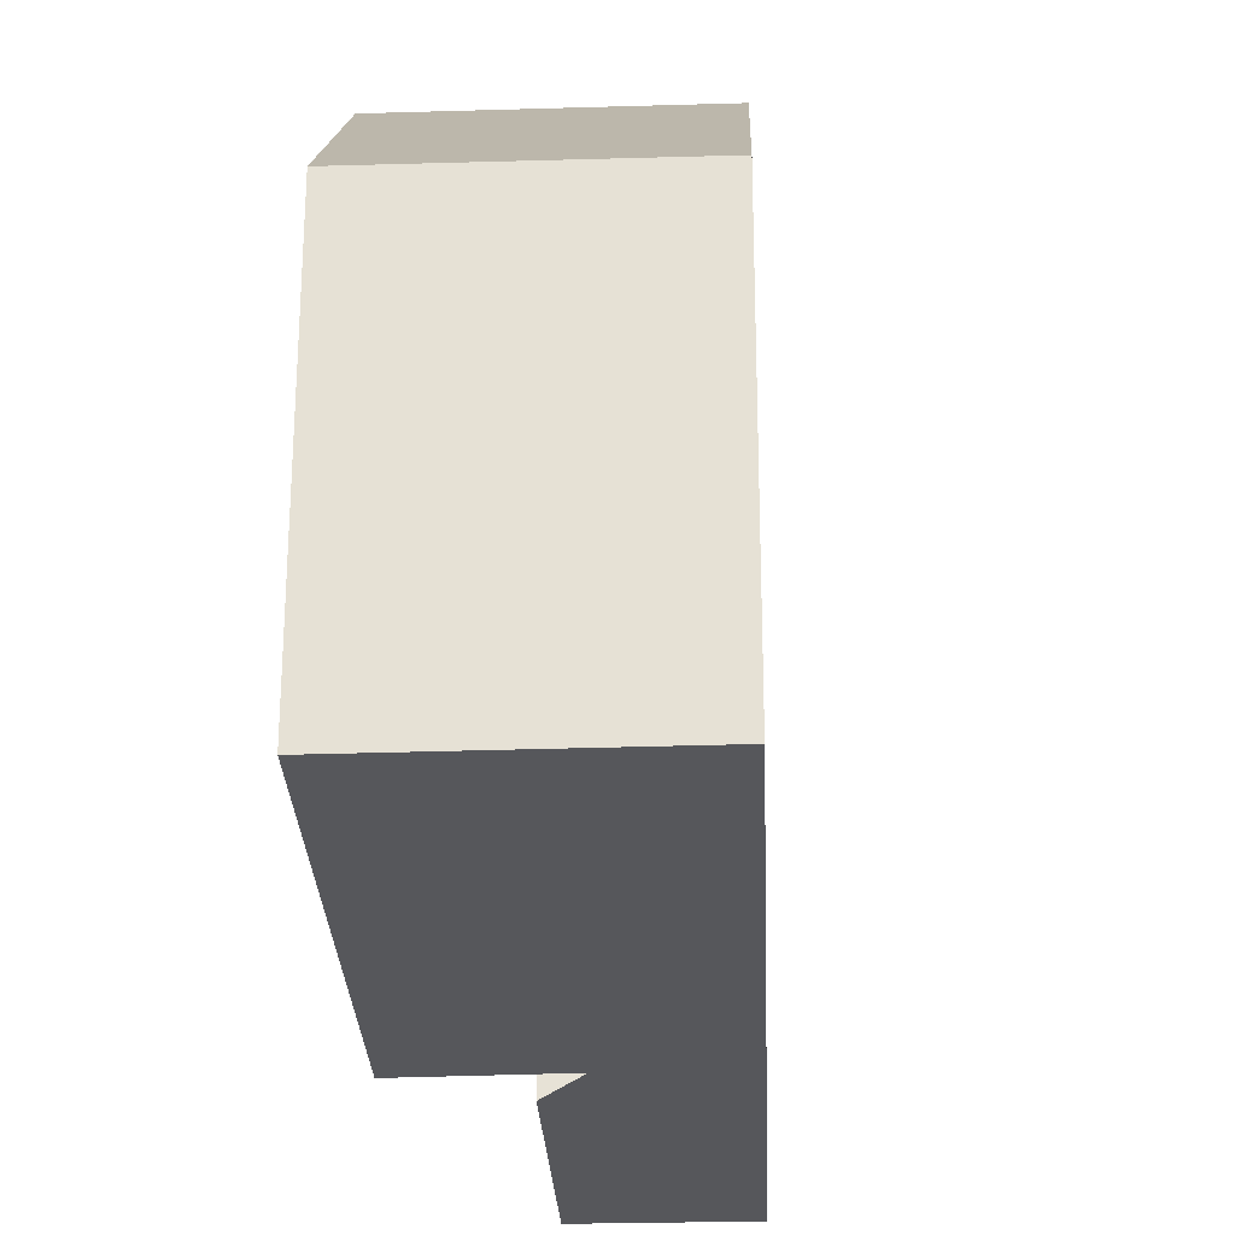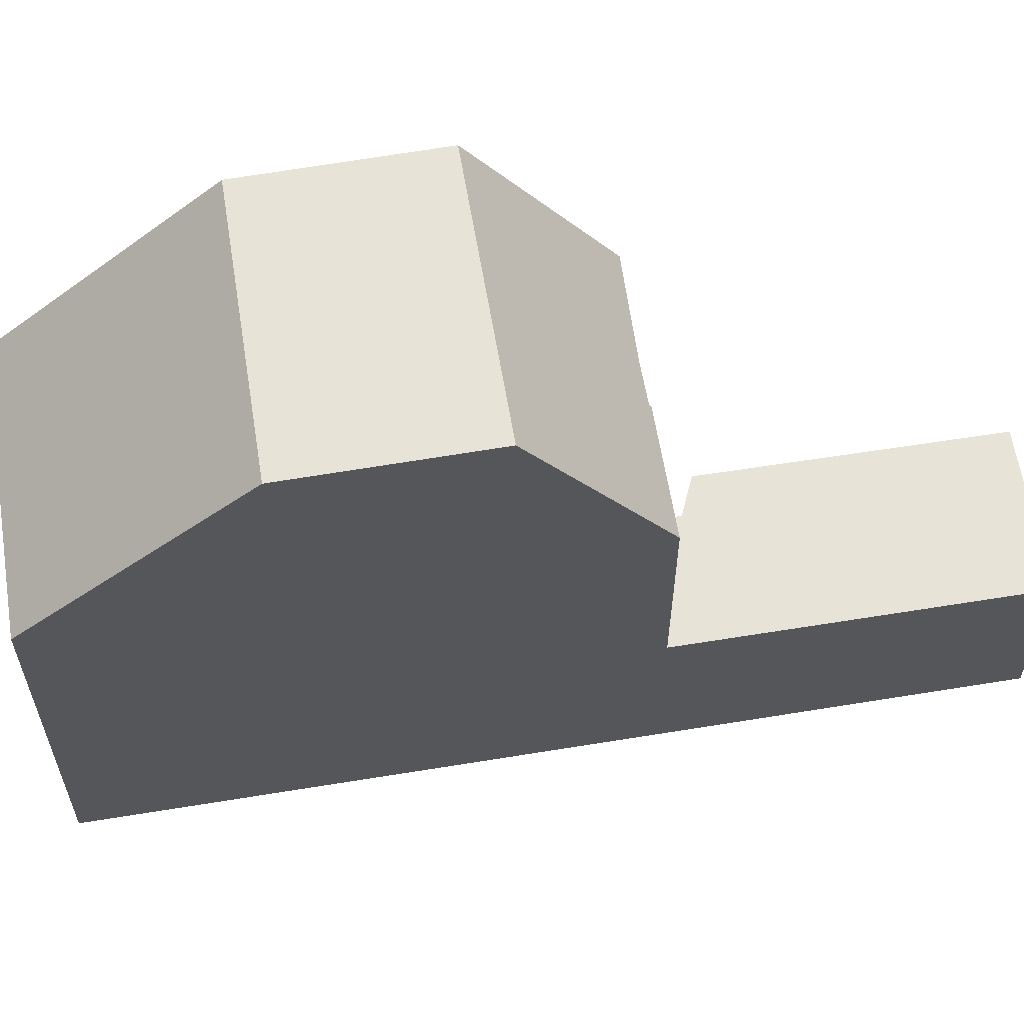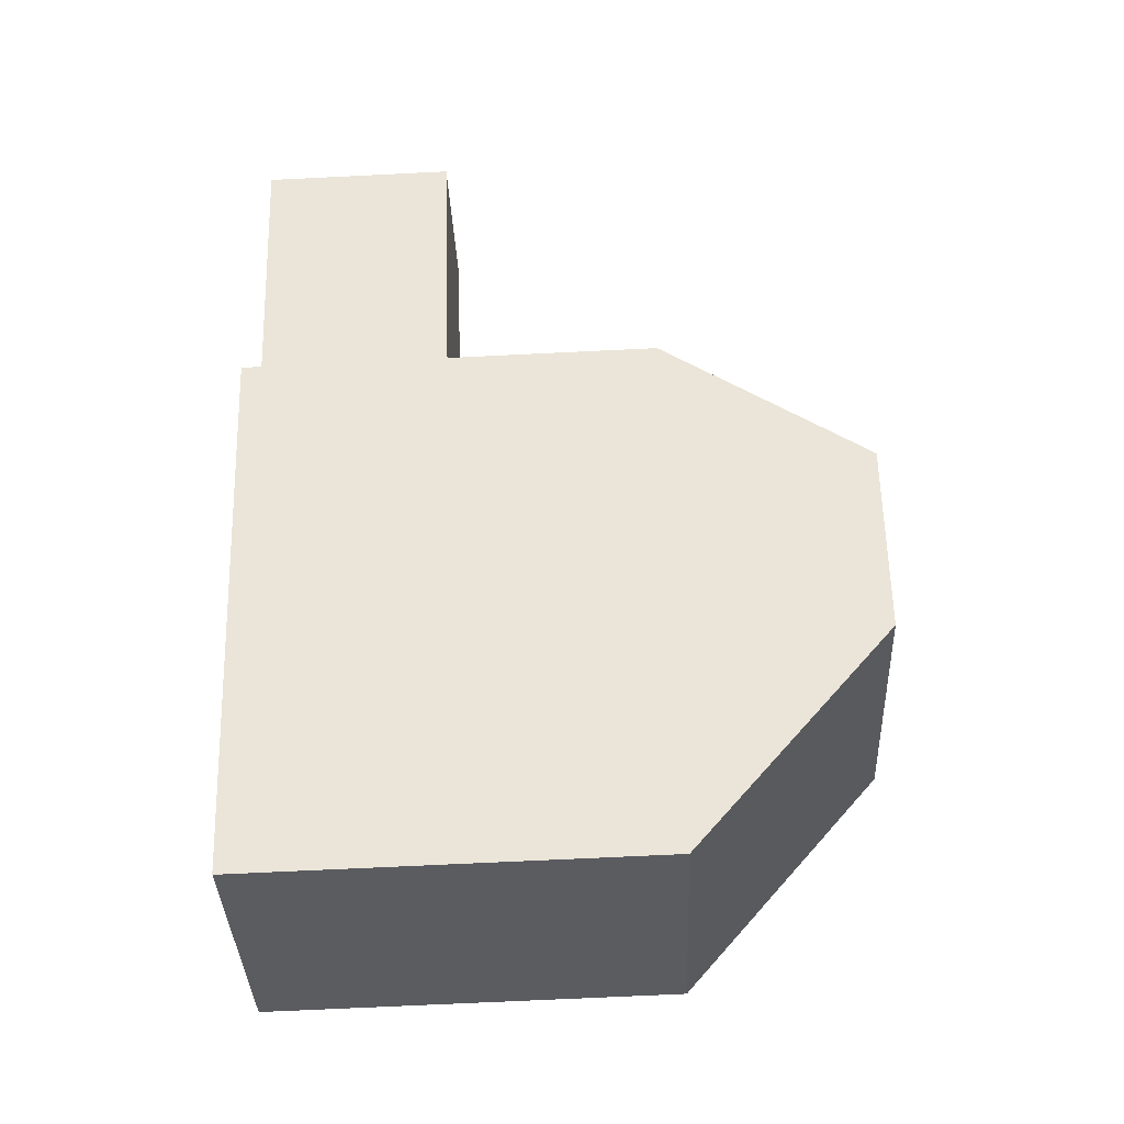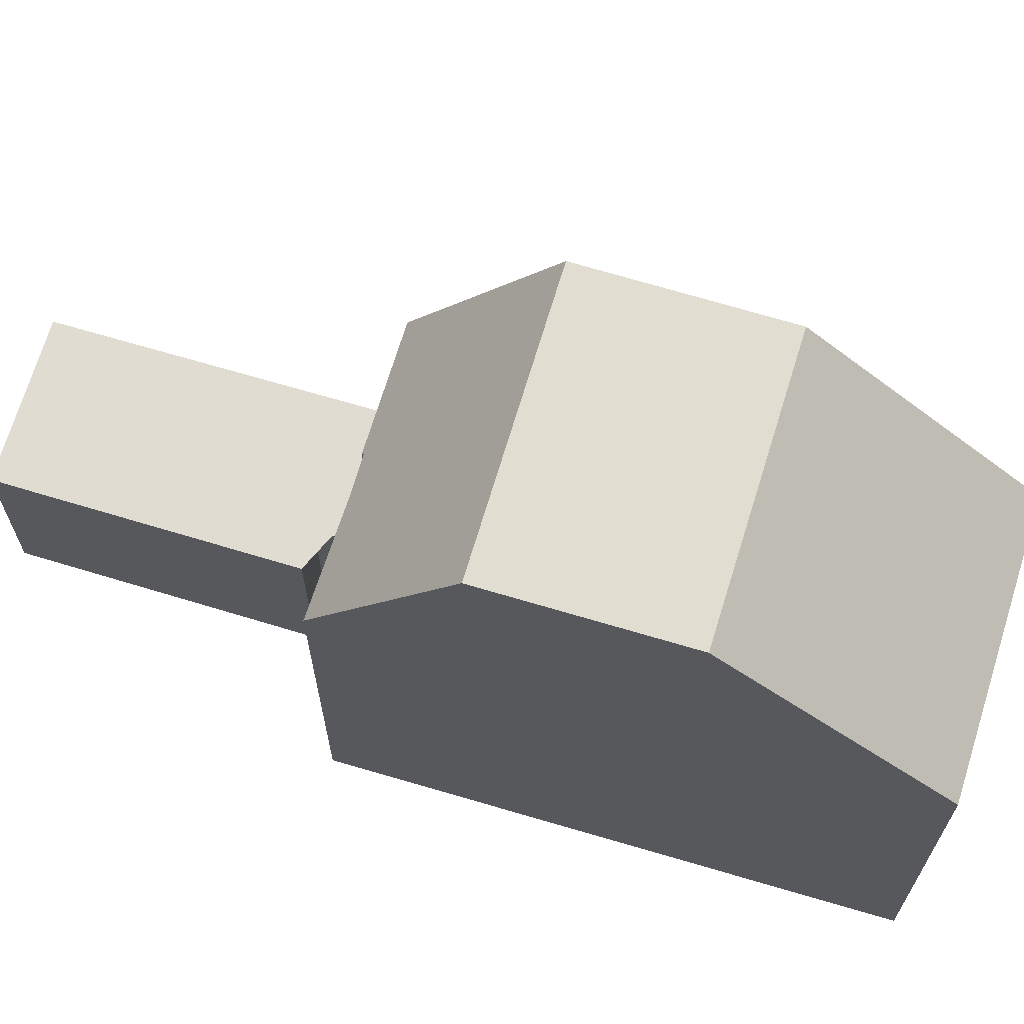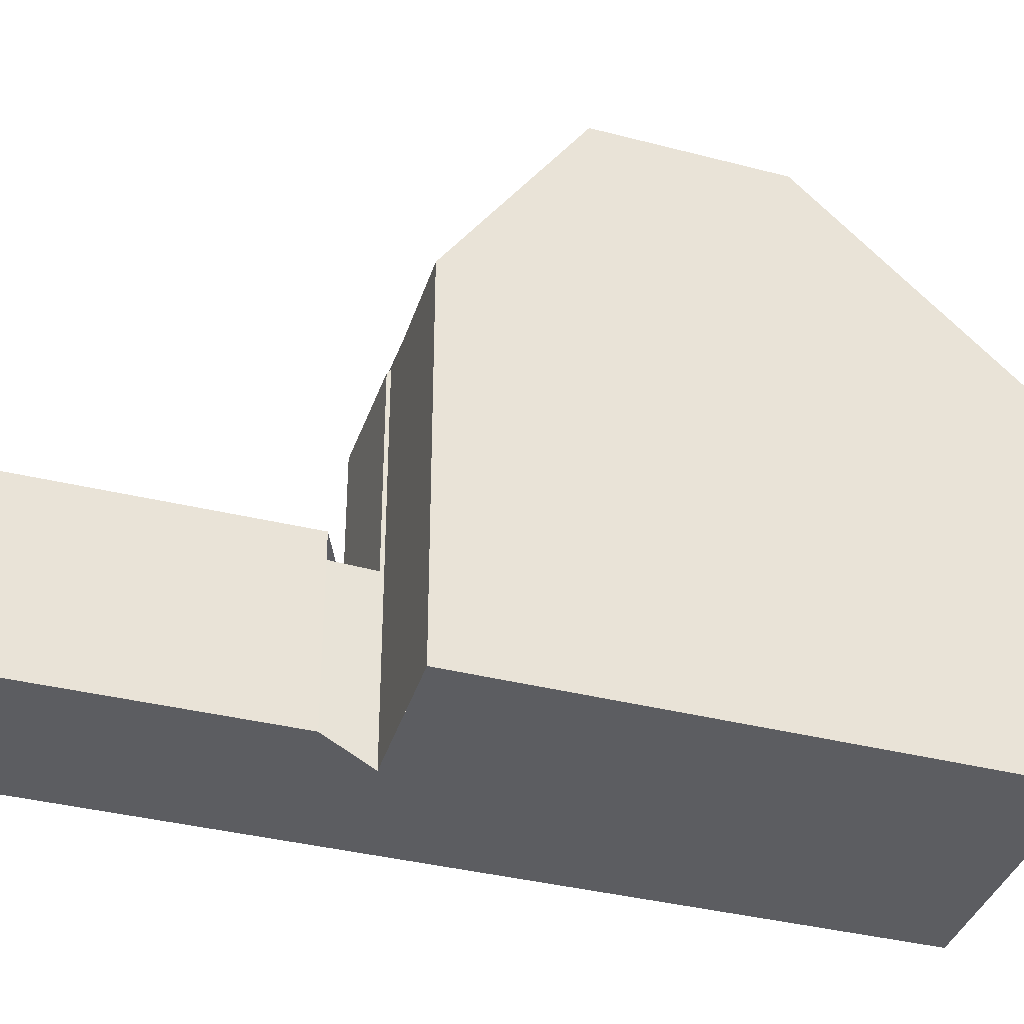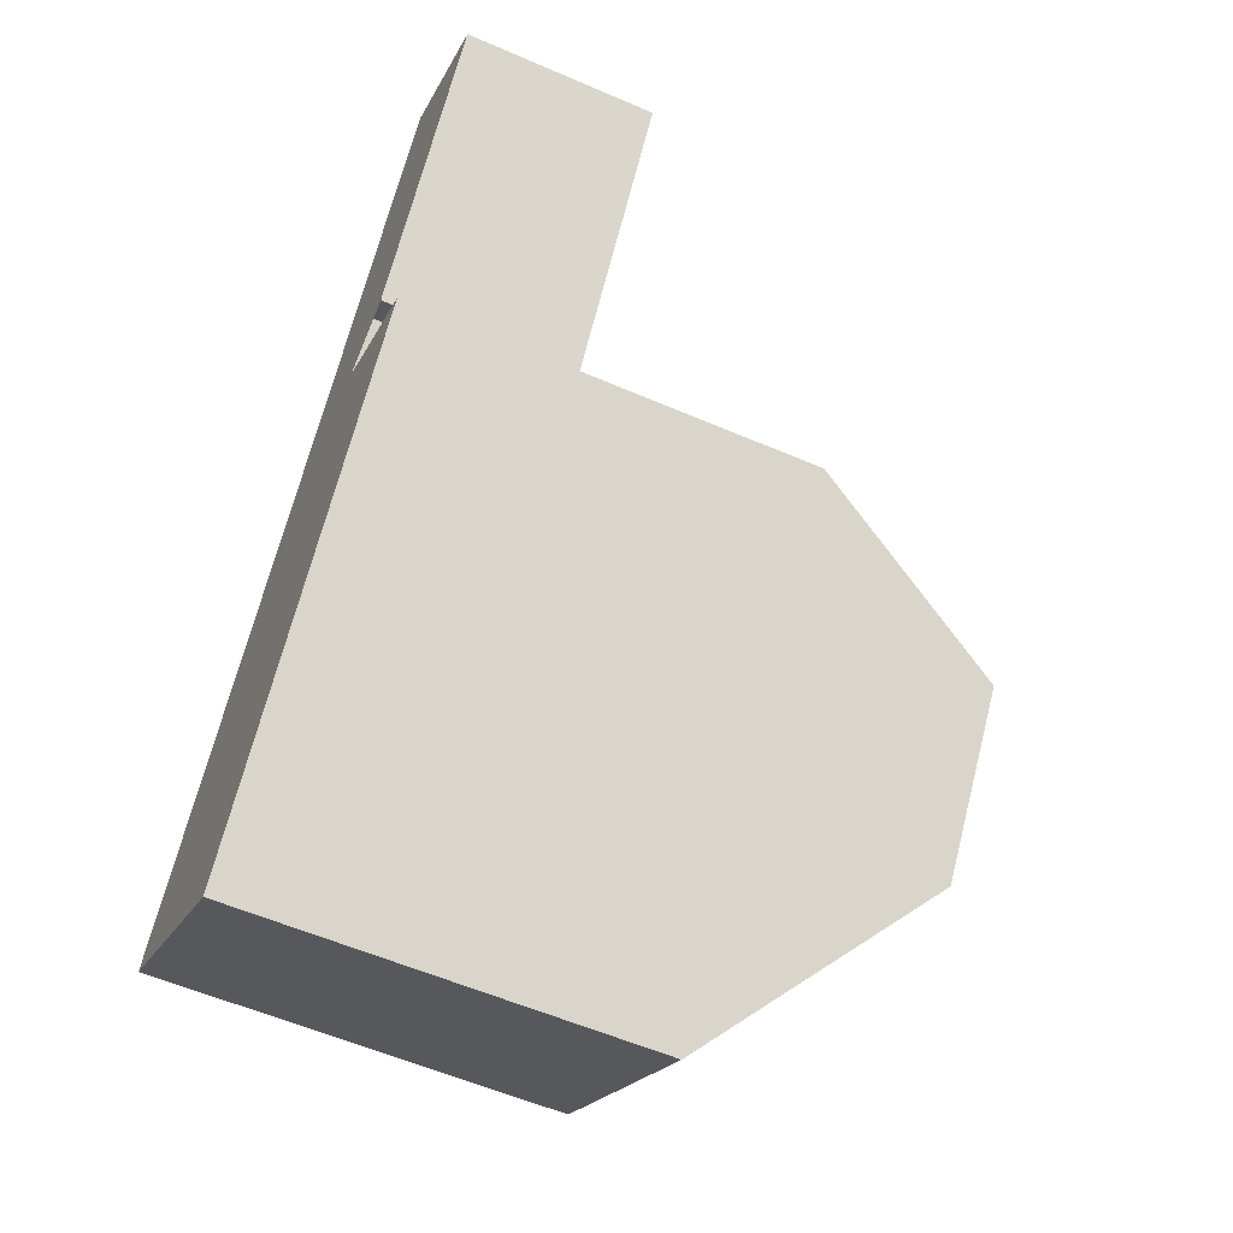
<metadata>
{"format":"obj","ext":"obj","renderer":"f3d","projection":"perspective","resolution":1024,"background":"white","views":[{"elev":-27.2,"azim":37.8,"up":"+Z"},{"elev":62.2,"azim":116.0,"up":"+Z"},{"elev":-69.6,"azim":-87.2,"up":"+Y"},{"elev":68.7,"azim":-37.9,"up":"+Z"},{"elev":-37.2,"azim":-72.5,"up":"+Z"},{"elev":-57.4,"azim":-114.2,"up":"+Y"}]}
</metadata>
<code>
v -649.9 -1200 2.704
v -650.3 -1200 2.7
v -652.7 -1197 2.687
v -650.8 -1196 2.706
v -643.5 -1206 5.658
v -646.7 -1208 5.684
v -651.1 -1202 5.684
v -649.4 -1201 5.784
v -648.4 -1206 8.446
v -645.2 -1203 8.435
v -650 -1203 8.476
v -646.8 -1201 8.466
v -646.8 -1201 8.466
v -648.7 -1202 8.472
v -645.2 -1203 8.435
v -648.4 -1206 8.446
v -646.8 -1201 8.466
v -650 -1203 8.476
v -649.1 -1198 2.715
v -651.1 -1199 2.696
v -652.7 -1197 2.688
v -650.8 -1196 2.706
v -650.8 -1196 2.706
v -650.8 -1196 2.706
v -649.2 -1198 2.715
v -647.9 -1200 2.721
v -649.4 -1201 2.707
v -647.9 -1200 5.71
v -649.4 -1201 5.704
v -645.3 -1203 8.436
v -645.3 -1203 8.436
v -646.8 -1201 8.466
v -647.9 -1200 5.71
v -643.5 -1206 5.658
v -647.9 -1200 2.721
v -648.7 -1202 8.472
v -649.8 -1201 5.757
v -647.2 -1205 8.442
v -647.2 -1205 8.442
v -645.4 -1207 5.674
v -649.7 -1200 2.705
v -648.2 -1199 2.72
v -648.2 -1199 2.72
v -649.4 -1201 5.704
v -647.9 -1200 5.71
v -649.4 -1201 2.707
v -647.9 -1200 2.721
v -647.9 -1200 5.71
v -647.9 -1200 2.721
v -651.1 -1202 5.697
v -650.9 -1202 5.698
v -648.4 -1206 8.446
v -648.4 -1206 8.446
v -650 -1203 8.476
v -646.7 -1208 5.684
v -650 -1203 8.476
v -651.1 -1202 5.697
v -651.1 -1202 5.684
v -643.5 -1206 5.674
v -643.5 -1206 5.674
v -646.7 -1208 5.7
v -646.7 -1208 5.7
v -645.4 -1207 5.69
v -650.3 -1200 2.7
v -649.9 -1200 2.704
v -649.9 -1200 0
v -650.3 -1200 0
v -651.1 -1199 2.696
v -650.3 -1200 2.7
v -650.3 -1200 0
v -651.1 -1199 4.441e-16
v -650.8 -1196 2.706
v -652.7 -1197 2.687
v -652.7 -1197 0
v -650.8 -1196 0
v -650.8 -1196 2.706
v -650.8 -1196 2.706
v -650.8 -1196 0
v -650.8 -1196 -4.441e-16
v -643.5 -1206 5.658
v -643.5 -1206 5.658
v -643.5 -1206 -8.882e-16
v -643.5 -1206 8.882e-16
v -646.7 -1208 5.7
v -646.7 -1208 5.684
v -646.7 -1208 0
v -646.7 -1208 0
v -651.1 -1202 5.684
v -651.1 -1202 5.684
v -651.1 -1202 8.882e-16
v -651.1 -1202 0
v -649.4 -1201 5.704
v -649.4 -1201 5.784
v -649.4 -1201 8.882e-16
v -649.4 -1201 0
v -650 -1203 8.476
v -648.4 -1206 8.446
v -648.4 -1206 0
v -650 -1203 0
v -645.2 -1203 8.435
v -646.8 -1201 8.466
v -646.8 -1201 0
v -645.2 -1203 0
v -643.5 -1206 5.674
v -645.2 -1203 8.435
v -645.2 -1203 0
v -643.5 -1206 0
v -651.1 -1202 5.697
v -650 -1203 8.476
v -650 -1203 0
v -651.1 -1202 -8.882e-16
v -648.2 -1199 2.72
v -649.1 -1198 2.715
v -649.1 -1198 4.441e-16
v -648.2 -1199 0
v -652.7 -1197 2.688
v -651.1 -1199 2.696
v -651.1 -1199 4.441e-16
v -652.7 -1197 0
v -652.7 -1197 2.687
v -652.7 -1197 2.688
v -652.7 -1197 0
v -652.7 -1197 0
v -649.1 -1198 2.715
v -650.8 -1196 2.706
v -650.8 -1196 -4.441e-16
v -649.1 -1198 4.441e-16
v -650.8 -1196 2.706
v -650.8 -1196 2.706
v -650.8 -1196 0
v -650.8 -1196 0
v -645.4 -1207 5.674
v -643.5 -1206 5.658
v -643.5 -1206 8.882e-16
v -645.4 -1207 0
v -649.4 -1201 5.784
v -649.8 -1201 5.757
v -649.8 -1201 8.882e-16
v -649.4 -1201 8.882e-16
v -646.7 -1208 5.684
v -645.4 -1207 5.674
v -645.4 -1207 0
v -646.7 -1208 0
v -649.9 -1200 2.704
v -649.7 -1200 2.705
v -649.7 -1200 4.441e-16
v -649.9 -1200 0
v -647.9 -1200 2.721
v -648.2 -1199 2.72
v -648.2 -1199 0
v -647.9 -1200 0
v -649.7 -1200 2.705
v -649.4 -1201 2.707
v -649.4 -1201 4.441e-16
v -649.7 -1200 4.441e-16
v -646.8 -1201 8.466
v -647.9 -1200 5.71
v -647.9 -1200 0
v -646.8 -1201 0
v -651.1 -1202 5.684
v -651.1 -1202 5.697
v -651.1 -1202 -8.882e-16
v -651.1 -1202 8.882e-16
v -649.8 -1201 5.757
v -650.9 -1202 5.698
v -650.9 -1202 0
v -649.8 -1201 8.882e-16
v -646.7 -1208 5.684
v -646.7 -1208 5.684
v -646.7 -1208 0
v -646.7 -1208 0
v -650.9 -1202 5.698
v -651.1 -1202 5.684
v -651.1 -1202 0
v -650.9 -1202 0
v -643.5 -1206 5.658
v -643.5 -1206 5.674
v -643.5 -1206 0
v -643.5 -1206 -8.882e-16
v -648.4 -1206 8.446
v -646.7 -1208 5.7
v -646.7 -1208 0
v -648.4 -1206 0
v -651.1 -1202 0
v -649.4 -1201 0
v -649.9 -1200 0
v -650.3 -1200 0
v -652.7 -1197 0
v -650.8 -1196 0
v -643.5 -1206 0
v -646.7 -1208 0
f 25 20 21 24
f 45 32 36 37 8 44
f 13 12 10 30
f 60 5 34 59
f 24 21 3 23
f 23 4 22 24
f 24 22 19 25
f 35 27 29 33
f 48 17 32 45
f 52 9 11 54
f 62 55 6 61
f 33 28 26 35
f 57 51 37 36 56
f 14 13 30 38
f 59 34 40 63
f 41 1 2 20 25 42
f 42 25 19 43
f 46 41 42 47
f 47 42 43 49
f 58 51 57
f 54 14 38 52
f 63 40 55 62
f 56 18 50 57
f 57 50 7 58
f 59 31 15 60
f 61 16 53 62
f 63 39 31 59
f 62 53 39 63
f 65 66 67 64
f 69 70 71 68
f 73 74 75 72
f 77 78 79 76
f 81 82 83 80
f 85 86 87 84
f 89 90 91 88
f 93 94 95 92
f 97 98 99 96
f 101 102 103 100
f 105 106 107 104
f 109 110 111 108
f 113 114 115 112
f 117 118 119 116
f 121 122 123 120
f 125 126 127 124
f 129 130 131 128
f 133 134 135 132
f 137 138 139 136
f 141 142 143 140
f 145 146 147 144
f 149 150 151 148
f 153 154 155 152
f 157 158 159 156
f 161 162 163 160
f 165 166 167 164
f 169 170 171 168
f 173 174 175 172
f 177 178 179 176
f 181 182 183 180
f 185 186 187 188 189 190 191 184

</code>
